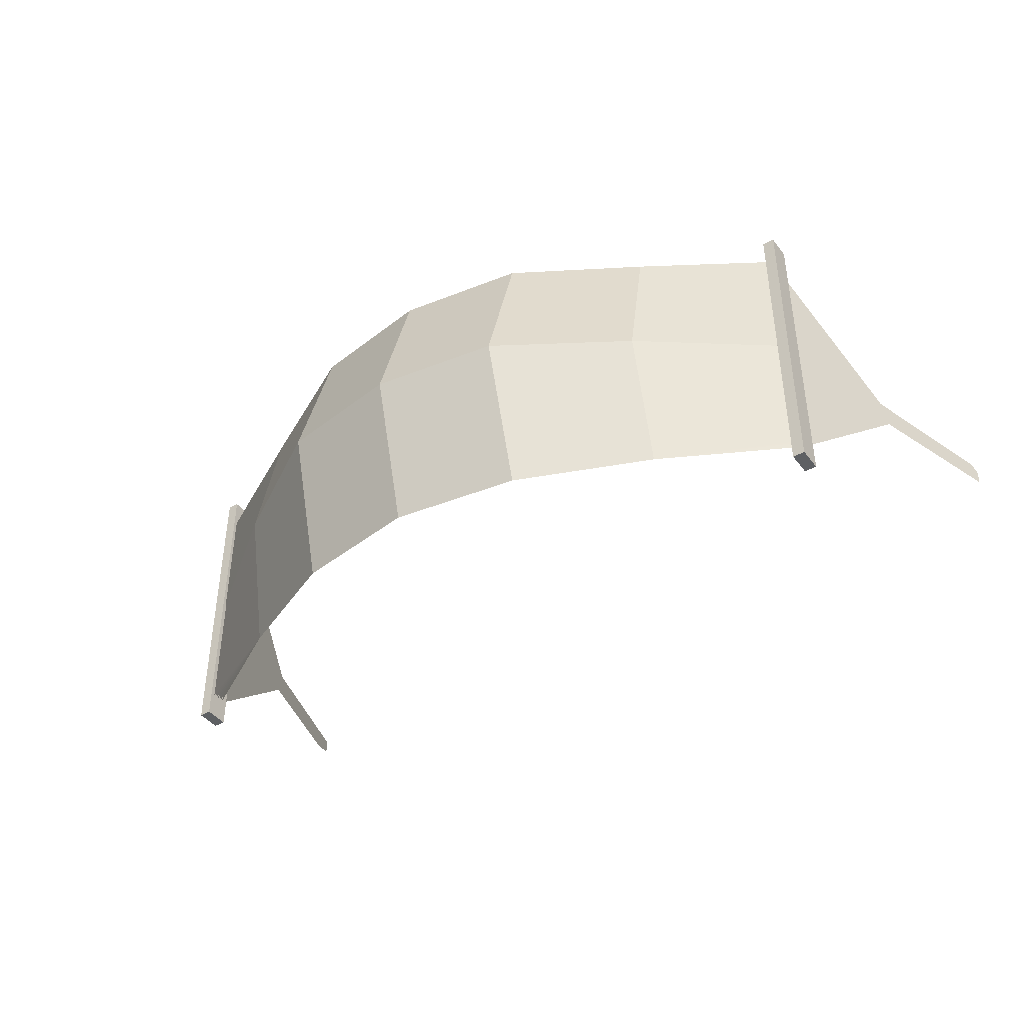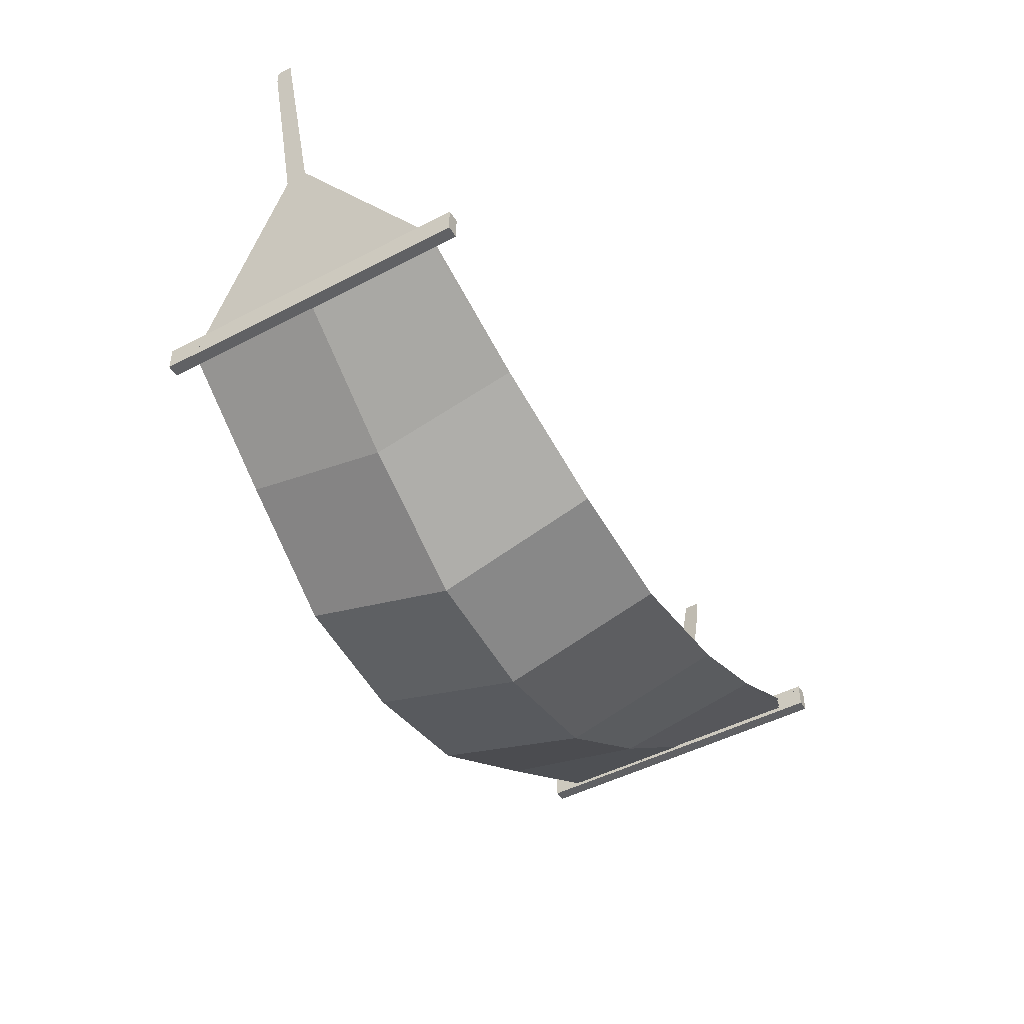
<metadata>
{"format":"obj","ext":"obj","renderer":"f3d","projection":"perspective","resolution":1024,"background":"white","views":[{"elev":-42.2,"azim":34.2,"up":"+Z"},{"elev":-47.0,"azim":120.7,"up":"+Y"}]}
</metadata>
<code>
o Hammock_Plane.001
v -1.021 0.5186 0.3598
v 1.021 0.5186 0.3598
v -1.021 0.5186 -0.3598
v 1.021 0.5186 -0.3598
v -0.6808 0.3044 0.393
v -0.3404 0.1343 0.423
v 0 0.08194 0.423
v 0.3404 0.1343 0.423
v 0.6808 0.3044 0.393
v 0.6808 0.3044 -0.393
v 0.3404 0.1343 -0.423
v -0 0.08194 -0.423
v -0.3404 0.1343 -0.423
v -0.6808 0.3044 -0.393
v -1.021 0.5184 -0
v 1.021 0.5184 -0
v -0.6808 0.2638 -0
v -0.3404 0.05552 0
v 0 0.003191 0
v 0.3404 0.05552 0
v 0.6808 0.2638 -0
v -1.01 0.4998 0.4327
v 1.008 0.5033 0.4327
v -1.01 0.4998 -0.4327
v 1.008 0.5033 -0.4327
v -1.01 0.4995 0
v 1.008 0.503 -0
v -1.01 0.5288 0.4327
v 1.008 0.5324 0.4327
v -1.01 0.5288 -0.4327
v 1.008 0.5324 -0.4327
v -1.01 0.5285 0
v 1.008 0.5321 -0
v -1.042 0.4998 0.4327
v 1.04 0.5033 0.4327
v -1.042 0.4998 -0.4327
v 1.04 0.5033 -0.4327
v -1.042 0.4995 0
v 1.04 0.503 -0
v -1.042 0.5288 0.4327
v 1.04 0.5324 0.4327
v -1.042 0.5288 -0.4327
v 1.04 0.5324 -0.4327
v -1.042 0.5285 0
v 1.04 0.5321 -0
v 1.251 1.282 0.02007
v 1.251 1.282 -0.02007
v 1.251 1.282 -0
v -1.236 1.281 0.02094
v -1.236 1.281 -0.02094
v -1.236 1.281 -0
v 1.136 0.9 0.02532
v 1.136 0.9 -0
v 1.136 0.9 -0.02532
v -1.129 0.9 -0.02537
v -1.129 0.9 -0
v -1.129 0.9 0.02537
v -1.021 0.5186 0.3598
v 1.021 0.5186 0.3598
v -1.021 0.5186 -0.3598
v 1.021 0.5186 -0.3598
v -1.021 0.5184 -0
v 1.021 0.5184 -0
v -0.6808 0.2638 -0
v -0.3404 0.05552 0
v 0 0.003191 0
v 0.3404 0.05552 0
v 0.6808 0.2638 -0
v 1.251 1.282 0.02007
v 1.251 1.282 -0.02007
v 1.251 1.282 -0
v -1.236 1.281 0.02094
v -1.236 1.281 -0.02094
v -1.236 1.281 -0
v 1.136 0.9 0.02532
v 1.136 0.9 -0
v 1.136 0.9 -0.02532
v -1.129 0.9 -0.02537
v -1.129 0.9 -0
v -1.129 0.9 0.02537
v -1.021 0.5122 0.3598
v 1.021 0.5122 0.3598
v -1.021 0.5122 -0.3598
v 1.021 0.5122 -0.3598
v -1.021 0.512 -0
v 1.021 0.512 -0
v -0.6808 0.2574 -0
v -0.3404 0.04913 0
v 0 -0.003201 0
v 0.3404 0.04913 0
v 0.6808 0.2574 -0
v -1.01 0.4934 0.4327
v 1.008 0.4969 0.4327
v -1.01 0.4934 -0.4327
v 1.008 0.4969 -0.4327
v -1.01 0.4931 0
v 1.008 0.4967 -0
v -1.01 0.5224 0.4327
v 1.008 0.526 0.4327
v -1.01 0.5224 -0.4327
v 1.008 0.526 -0.4327
v -1.01 0.5222 0
v 1.008 0.5257 -0
v -1.042 0.4934 0.4327
v 1.04 0.4969 0.4327
v -1.042 0.4934 -0.4327
v 1.04 0.4969 -0.4327
v -1.042 0.4931 0
v 1.04 0.4967 -0
v -1.042 0.5224 0.4327
v 1.04 0.526 0.4327
v -1.042 0.5224 -0.4327
v 1.04 0.526 -0.4327
v -1.042 0.5222 0
v 1.04 0.5257 -0
v 1.251 1.275 0.02007
v 1.251 1.275 -0.02007
v 1.251 1.275 -0
v -1.236 1.275 0.02094
v -1.236 1.275 -0.02094
v -1.236 1.275 -0
v 1.136 0.8936 0.02532
v 1.136 0.8936 -0
v 1.136 0.8936 -0.02532
v -1.129 0.8936 -0.02537
v -1.129 0.8936 -0
v -1.129 0.8936 0.02537
v -1.021 0.5122 0.3598
v 1.021 0.5122 0.3598
v -1.021 0.5122 -0.3598
v 1.021 0.5122 -0.3598
v -1.021 0.512 -0
v 1.021 0.512 -0
v -0.6808 0.2574 -0
v -0.3404 0.04913 0
v 0 -0.003201 0
v 0.3404 0.04913 0
v 0.6808 0.2574 -0
v 1.251 1.275 0.02007
v 1.251 1.275 -0.02007
v 1.251 1.275 -0
v -1.236 1.275 0.02094
v -1.236 1.275 -0.02094
v -1.236 1.275 -0
v 1.136 0.8936 0.02532
v 1.136 0.8936 -0
v 1.136 0.8936 -0.02532
v -1.129 0.8936 -0.02537
v -1.129 0.8936 -0
v -1.129 0.8936 0.02537
v -1.021 0.5058 0.3598
v 1.021 0.5058 0.3598
v -1.021 0.5058 -0.3598
v 1.021 0.5058 -0.3598
v -1.021 0.5056 -0
v 1.021 0.5056 -0
v -0.6808 0.251 -0
v -0.3404 0.04274 0
v 0 -0.009593 0
v 0.3404 0.04274 0
v 0.6808 0.251 -0
v -1.01 0.487 0.4327
v 1.008 0.4905 0.4327
v -1.01 0.487 -0.4327
v 1.008 0.4905 -0.4327
v -1.01 0.4867 0
v 1.008 0.4903 -0
v -1.01 0.516 0.4327
v 1.008 0.5196 0.4327
v -1.01 0.516 -0.4327
v 1.008 0.5196 -0.4327
v -1.01 0.5158 0
v 1.008 0.5193 -0
v -1.042 0.487 0.4327
v 1.04 0.4905 0.4327
v -1.042 0.487 -0.4327
v 1.04 0.4905 -0.4327
v -1.042 0.4867 0
v 1.04 0.4903 -0
v -1.042 0.516 0.4327
v 1.04 0.5196 0.4327
v -1.042 0.516 -0.4327
v 1.04 0.5196 -0.4327
v -1.042 0.5158 0
v 1.04 0.5193 -0
v 1.251 1.269 0.02007
v 1.251 1.269 -0.02007
v 1.251 1.269 -0
v -1.236 1.269 0.02094
v -1.236 1.269 -0.02094
v -1.236 1.269 -0
v 1.136 0.8873 0.02532
v 1.136 0.8872 -0
v 1.136 0.8873 -0.02532
v -1.129 0.8872 -0.02537
v -1.129 0.8872 -0
v -1.129 0.8872 0.02537
v -1.021 0.5058 0.3598
v 1.021 0.5058 0.3598
v -1.021 0.5058 -0.3598
v 1.021 0.5058 -0.3598
v -1.021 0.5056 -0
v 1.021 0.5056 -0
v -0.6808 0.251 -0
v -0.3404 0.04274 0
v 0 -0.009593 0
v 0.3404 0.04274 0
v 0.6808 0.251 -0
v 1.251 1.269 0.02007
v 1.251 1.269 -0.02007
v 1.251 1.269 -0
v -1.236 1.269 0.02094
v -1.236 1.269 -0.02094
v -1.236 1.269 -0
v 1.136 0.8873 0.02532
v 1.136 0.8872 -0
v 1.136 0.8873 -0.02532
v -1.129 0.8872 -0.02537
v -1.129 0.8872 -0
v -1.129 0.8872 0.02537
v -1.021 0.4994 0.3598
v 1.021 0.4994 0.3598
v -1.021 0.4994 -0.3598
v 1.021 0.4994 -0.3598
v -1.021 0.4992 -0
v 1.021 0.4992 -0
v -0.6808 0.2447 -0
v -0.3404 0.03635 0
v 0 -0.01598 0
v 0.3404 0.03635 0
v 0.6808 0.2447 -0
v -1.01 0.4806 0.4327
v 1.008 0.4842 0.4327
v -1.01 0.4806 -0.4327
v 1.008 0.4842 -0.4327
v -1.01 0.4803 0
v 1.008 0.4839 -0
v -1.01 0.5097 0.4327
v 1.008 0.5132 0.4327
v -1.01 0.5097 -0.4327
v 1.008 0.5132 -0.4327
v -1.01 0.5094 0
v 1.008 0.5129 -0
v -1.042 0.4806 0.4327
v 1.04 0.4842 0.4327
v -1.042 0.4806 -0.4327
v 1.04 0.4842 -0.4327
v -1.042 0.4803 0
v 1.04 0.4839 -0
v -1.042 0.5097 0.4327
v 1.04 0.5132 0.4327
v -1.042 0.5097 -0.4327
v 1.04 0.5132 -0.4327
v -1.042 0.5094 0
v 1.04 0.5129 -0
v 1.251 1.262 0.02007
v 1.251 1.262 -0.02007
v 1.251 1.262 -0
v -1.236 1.262 0.02094
v -1.236 1.262 -0.02094
v -1.236 1.262 -0
v 1.136 0.8809 0.02532
v 1.136 0.8808 -0
v 1.136 0.8809 -0.02532
v -1.129 0.8808 -0.02537
v -1.129 0.8808 -0
v -1.129 0.8808 0.02537
v -1.021 0.4994 0.3598
v 1.021 0.4994 0.3598
v -1.021 0.4994 -0.3598
v 1.021 0.4994 -0.3598
v -1.021 0.4992 -0
v 1.021 0.4992 -0
v -0.6808 0.2447 -0
v -0.3404 0.03635 0
v 0 -0.01598 0
v 0.3404 0.03635 0
v 0.6808 0.2447 -0
v 1.251 1.262 0.02007
v 1.251 1.262 -0.02007
v 1.251 1.262 -0
v -1.236 1.262 0.02094
v -1.236 1.262 -0.02094
v -1.236 1.262 -0
v 1.136 0.8809 0.02532
v 1.136 0.8808 -0
v 1.136 0.8809 -0.02532
v -1.129 0.8808 -0.02537
v -1.129 0.8808 -0
v -1.129 0.8808 0.02537
v -1.021 0.493 0.3598
v 1.021 0.493 0.3598
v -1.021 0.493 -0.3598
v 1.021 0.493 -0.3598
v -1.021 0.4928 -0
v 1.021 0.4928 -0
v -0.6808 0.2383 -0
v -0.3404 0.02996 0
v 0 -0.02238 0
v 0.3404 0.02996 0
v 0.6808 0.2383 -0
v -1.01 0.4742 0.4327
v 1.008 0.4778 0.4327
v -1.01 0.4742 -0.4327
v 1.008 0.4778 -0.4327
v -1.01 0.4739 0
v 1.008 0.4775 -0
v -1.01 0.5033 0.4327
v 1.008 0.5068 0.4327
v -1.01 0.5033 -0.4327
v 1.008 0.5068 -0.4327
v -1.01 0.503 0
v 1.008 0.5066 -0
v -1.042 0.4742 0.4327
v 1.04 0.4778 0.4327
v -1.042 0.4742 -0.4327
v 1.04 0.4778 -0.4327
v -1.042 0.4739 0
v 1.04 0.4775 -0
v -1.042 0.5033 0.4327
v 1.04 0.5068 0.4327
v -1.042 0.5033 -0.4327
v 1.04 0.5068 -0.4327
v -1.042 0.503 0
v 1.04 0.5066 -0
v 1.251 1.256 0.02007
v 1.251 1.256 -0.02007
v 1.251 1.256 -0
v -1.236 1.256 0.02094
v -1.236 1.256 -0.02094
v -1.236 1.256 -0
v 1.136 0.8745 0.02532
v 1.136 0.8745 -0
v 1.136 0.8745 -0.02532
v -1.129 0.8744 -0.02537
v -1.129 0.8744 -0
v -1.129 0.8744 0.02537
v -1.021 0.493 0.3598
v 1.021 0.493 0.3598
v -1.021 0.493 -0.3598
v 1.021 0.493 -0.3598
v -1.021 0.4928 -0
v 1.021 0.4928 -0
v -0.6808 0.2383 -0
v -0.3404 0.02996 0
v 0 -0.02238 0
v 0.3404 0.02996 0
v 0.6808 0.2383 -0
v 1.251 1.256 0.02007
v 1.251 1.256 -0.02007
v 1.251 1.256 -0
v -1.236 1.256 0.02094
v -1.236 1.256 -0.02094
v -1.236 1.256 -0
v 1.136 0.8745 0.02532
v 1.136 0.8745 -0
v 1.136 0.8745 -0.02532
v -1.129 0.8744 -0.02537
v -1.129 0.8744 -0
v -1.129 0.8744 0.02537
v -1.021 0.4867 0.3598
v 1.021 0.4867 0.3598
v -1.021 0.4867 -0.3598
v 1.021 0.4867 -0.3598
v -1.021 0.4864 -0
v 1.021 0.4864 -0
v -0.6808 0.2319 -0
v -0.3404 0.02356 0
v 0 -0.02877 0
v 0.3404 0.02356 0
v 0.6808 0.2319 -0
v -1.01 0.4678 0.4327
v 1.008 0.4714 0.4327
v -1.01 0.4678 -0.4327
v 1.008 0.4714 -0.4327
v -1.01 0.4675 0
v 1.008 0.4711 -0
v -1.01 0.4969 0.4327
v 1.008 0.5004 0.4327
v -1.01 0.4969 -0.4327
v 1.008 0.5004 -0.4327
v -1.01 0.4966 0
v 1.008 0.5002 -0
v -1.042 0.4678 0.4327
v 1.04 0.4714 0.4327
v -1.042 0.4678 -0.4327
v 1.04 0.4714 -0.4327
v -1.042 0.4675 0
v 1.04 0.4711 -0
v -1.042 0.4969 0.4327
v 1.04 0.5004 0.4327
v -1.042 0.4969 -0.4327
v 1.04 0.5004 -0.4327
v -1.042 0.4966 0
v 1.04 0.5002 -0
v 1.251 1.25 0.02007
v 1.251 1.25 -0.02007
v 1.251 1.25 -0
v -1.236 1.25 0.02094
v -1.236 1.25 -0.02094
v -1.236 1.25 -0
v 1.136 0.8681 0.02532
v 1.136 0.8681 -0
v 1.136 0.8681 -0.02532
v -1.129 0.868 -0.02537
v -1.129 0.868 -0
v -1.129 0.868 0.02537
v -1.021 0.4867 0.3598
v 1.021 0.4867 0.3598
v -1.021 0.4867 -0.3598
v 1.021 0.4867 -0.3598
v -1.021 0.4864 -0
v 1.021 0.4864 -0
v -0.6808 0.2319 -0
v -0.3404 0.02356 0
v 0 -0.02877 0
v 0.3404 0.02356 0
v 0.6808 0.2319 -0
v 1.251 1.25 0.02007
v 1.251 1.25 -0.02007
v 1.251 1.25 -0
v -1.236 1.25 0.02094
v -1.236 1.25 -0.02094
v -1.236 1.25 -0
v 1.136 0.8681 0.02532
v 1.136 0.8681 -0
v 1.136 0.8681 -0.02532
v -1.129 0.868 -0.02537
v -1.129 0.868 -0
v -1.129 0.868 0.02537
v -1.021 0.4803 0.3598
v 1.021 0.4803 0.3598
v -1.021 0.4803 -0.3598
v 1.021 0.4803 -0.3598
v -1.021 0.48 -0
v 1.021 0.48 -0
v -0.6808 0.2255 -0
v -0.3404 0.01717 0
v 0 -0.03516 0
v 0.3404 0.01717 0
v 0.6808 0.2255 -0
v -1.01 0.4614 0.4327
v 1.008 0.465 0.4327
v -1.01 0.4614 -0.4327
v 1.008 0.465 -0.4327
v -1.01 0.4611 0
v 1.008 0.4647 -0
v -1.01 0.4905 0.4327
v 1.008 0.4941 0.4327
v -1.01 0.4905 -0.4327
v 1.008 0.4941 -0.4327
v -1.01 0.4902 0
v 1.008 0.4938 -0
v -1.042 0.4614 0.4327
v 1.04 0.465 0.4327
v -1.042 0.4614 -0.4327
v 1.04 0.465 -0.4327
v -1.042 0.4611 0
v 1.04 0.4647 -0
v -1.042 0.4905 0.4327
v 1.04 0.4941 0.4327
v -1.042 0.4905 -0.4327
v 1.04 0.4941 -0.4327
v -1.042 0.4902 0
v 1.04 0.4938 -0
v 1.251 1.243 0.02007
v 1.251 1.243 -0.02007
v 1.251 1.243 -0
v -1.236 1.243 0.02094
v -1.236 1.243 -0.02094
v -1.236 1.243 -0
v 1.136 0.8617 0.02532
v 1.136 0.8617 -0
v 1.136 0.8617 -0.02532
v -1.129 0.8616 -0.02537
v -1.129 0.8616 -0
v -1.129 0.8616 0.02537
v -1.021 0.4803 0.3598
v 1.021 0.4803 0.3598
v -1.021 0.4803 -0.3598
v 1.021 0.4803 -0.3598
v -1.021 0.48 -0
v 1.021 0.48 -0
v -0.6808 0.2255 -0
v -0.3404 0.01717 0
v 0 -0.03516 0
v 0.3404 0.01717 0
v 0.6808 0.2255 -0
v 1.251 1.243 0.02007
v 1.251 1.243 -0.02007
v 1.251 1.243 -0
v -1.236 1.243 0.02094
v -1.236 1.243 -0.02094
v -1.236 1.243 -0
v 1.136 0.8617 0.02532
v 1.136 0.8617 -0
v 1.136 0.8617 -0.02532
v -1.129 0.8616 -0.02537
v -1.129 0.8616 -0
v -1.129 0.8616 0.02537
f 21 16 4 10
f 15 17 14 3
f 17 18 13 14
f 18 19 12 13
f 19 20 11 12
f 20 21 10 11
f 8 9 21 20
f 7 8 20 19
f 6 7 19 18
f 5 6 18 17
f 1 5 17 15
f 9 2 16 21
f 26 24 30 32
f 22 26 32 28
f 27 23 29 33
f 25 27 33 31
f 38 44 42 36
f 34 40 44 38
f 39 45 41 35
f 37 43 45 39
f 30 42 44 32
f 31 43 37 25
f 27 39 35 23
f 28 40 34 22
f 22 34 38 26
f 29 41 45 33
f 32 44 40 28
f 23 35 41 29
f 25 37 39 27
f 24 36 42 30
f 33 45 43 31
f 26 38 36 24
f 53 52 46 48
f 54 53 48 47
f 56 55 50 51
f 57 56 51 49
f 4 16 53 54
f 16 2 52 53
f 1 15 56 57
f 15 3 55 56
f 68 10 61 63
f 62 60 14 64
f 64 14 13 65
f 65 13 12 66
f 66 12 11 67
f 67 11 10 68
f 8 67 68 9
f 7 66 67 8
f 6 65 66 7
f 5 64 65 6
f 58 62 64 5
f 9 68 63 59
f 76 71 69 75
f 77 70 71 76
f 79 74 73 78
f 80 72 74 79
f 61 77 76 63
f 63 76 75 59
f 58 80 79 62
f 62 79 78 60
f 91 86 84 10
f 85 87 14 83
f 87 88 13 14
f 88 89 12 13
f 89 90 11 12
f 90 91 10 11
f 8 9 91 90
f 7 8 90 89
f 6 7 89 88
f 5 6 88 87
f 81 5 87 85
f 9 82 86 91
f 96 94 100 102
f 92 96 102 98
f 97 93 99 103
f 95 97 103 101
f 108 114 112 106
f 104 110 114 108
f 109 115 111 105
f 107 113 115 109
f 100 112 114 102
f 101 113 107 95
f 97 109 105 93
f 98 110 104 92
f 92 104 108 96
f 99 111 115 103
f 102 114 110 98
f 93 105 111 99
f 95 107 109 97
f 94 106 112 100
f 103 115 113 101
f 96 108 106 94
f 123 122 116 118
f 124 123 118 117
f 126 125 120 121
f 127 126 121 119
f 84 86 123 124
f 86 82 122 123
f 81 85 126 127
f 85 83 125 126
f 138 10 131 133
f 132 130 14 134
f 134 14 13 135
f 135 13 12 136
f 136 12 11 137
f 137 11 10 138
f 8 137 138 9
f 7 136 137 8
f 6 135 136 7
f 5 134 135 6
f 128 132 134 5
f 9 138 133 129
f 146 141 139 145
f 147 140 141 146
f 149 144 143 148
f 150 142 144 149
f 131 147 146 133
f 133 146 145 129
f 128 150 149 132
f 132 149 148 130
f 161 156 154 10
f 155 157 14 153
f 157 158 13 14
f 158 159 12 13
f 159 160 11 12
f 160 161 10 11
f 8 9 161 160
f 7 8 160 159
f 6 7 159 158
f 5 6 158 157
f 151 5 157 155
f 9 152 156 161
f 166 164 170 172
f 162 166 172 168
f 167 163 169 173
f 165 167 173 171
f 178 184 182 176
f 174 180 184 178
f 179 185 181 175
f 177 183 185 179
f 170 182 184 172
f 171 183 177 165
f 167 179 175 163
f 168 180 174 162
f 162 174 178 166
f 169 181 185 173
f 172 184 180 168
f 163 175 181 169
f 165 177 179 167
f 164 176 182 170
f 173 185 183 171
f 166 178 176 164
f 193 192 186 188
f 194 193 188 187
f 196 195 190 191
f 197 196 191 189
f 154 156 193 194
f 156 152 192 193
f 151 155 196 197
f 155 153 195 196
f 208 10 201 203
f 202 200 14 204
f 204 14 13 205
f 205 13 12 206
f 206 12 11 207
f 207 11 10 208
f 8 207 208 9
f 7 206 207 8
f 6 205 206 7
f 5 204 205 6
f 198 202 204 5
f 9 208 203 199
f 216 211 209 215
f 217 210 211 216
f 219 214 213 218
f 220 212 214 219
f 201 217 216 203
f 203 216 215 199
f 198 220 219 202
f 202 219 218 200
f 231 226 224 10
f 225 227 14 223
f 227 228 13 14
f 228 229 12 13
f 229 230 11 12
f 230 231 10 11
f 8 9 231 230
f 7 8 230 229
f 6 7 229 228
f 5 6 228 227
f 221 5 227 225
f 9 222 226 231
f 236 234 240 242
f 232 236 242 238
f 237 233 239 243
f 235 237 243 241
f 248 254 252 246
f 244 250 254 248
f 249 255 251 245
f 247 253 255 249
f 240 252 254 242
f 241 253 247 235
f 237 249 245 233
f 238 250 244 232
f 232 244 248 236
f 239 251 255 243
f 242 254 250 238
f 233 245 251 239
f 235 247 249 237
f 234 246 252 240
f 243 255 253 241
f 236 248 246 234
f 263 262 256 258
f 264 263 258 257
f 266 265 260 261
f 267 266 261 259
f 224 226 263 264
f 226 222 262 263
f 221 225 266 267
f 225 223 265 266
f 278 10 271 273
f 272 270 14 274
f 274 14 13 275
f 275 13 12 276
f 276 12 11 277
f 277 11 10 278
f 8 277 278 9
f 7 276 277 8
f 6 275 276 7
f 5 274 275 6
f 268 272 274 5
f 9 278 273 269
f 286 281 279 285
f 287 280 281 286
f 289 284 283 288
f 290 282 284 289
f 271 287 286 273
f 273 286 285 269
f 268 290 289 272
f 272 289 288 270
f 301 296 294 10
f 295 297 14 293
f 297 298 13 14
f 298 299 12 13
f 299 300 11 12
f 300 301 10 11
f 8 9 301 300
f 7 8 300 299
f 6 7 299 298
f 5 6 298 297
f 291 5 297 295
f 9 292 296 301
f 306 304 310 312
f 302 306 312 308
f 307 303 309 313
f 305 307 313 311
f 318 324 322 316
f 314 320 324 318
f 319 325 321 315
f 317 323 325 319
f 310 322 324 312
f 311 323 317 305
f 307 319 315 303
f 308 320 314 302
f 302 314 318 306
f 309 321 325 313
f 312 324 320 308
f 303 315 321 309
f 305 317 319 307
f 304 316 322 310
f 313 325 323 311
f 306 318 316 304
f 333 332 326 328
f 334 333 328 327
f 336 335 330 331
f 337 336 331 329
f 294 296 333 334
f 296 292 332 333
f 291 295 336 337
f 295 293 335 336
f 348 10 341 343
f 342 340 14 344
f 344 14 13 345
f 345 13 12 346
f 346 12 11 347
f 347 11 10 348
f 8 347 348 9
f 7 346 347 8
f 6 345 346 7
f 5 344 345 6
f 338 342 344 5
f 9 348 343 339
f 356 351 349 355
f 357 350 351 356
f 359 354 353 358
f 360 352 354 359
f 341 357 356 343
f 343 356 355 339
f 338 360 359 342
f 342 359 358 340
f 371 366 364 10
f 365 367 14 363
f 367 368 13 14
f 368 369 12 13
f 369 370 11 12
f 370 371 10 11
f 8 9 371 370
f 7 8 370 369
f 6 7 369 368
f 5 6 368 367
f 361 5 367 365
f 9 362 366 371
f 376 374 380 382
f 372 376 382 378
f 377 373 379 383
f 375 377 383 381
f 388 394 392 386
f 384 390 394 388
f 389 395 391 385
f 387 393 395 389
f 380 392 394 382
f 381 393 387 375
f 377 389 385 373
f 378 390 384 372
f 372 384 388 376
f 379 391 395 383
f 382 394 390 378
f 373 385 391 379
f 375 387 389 377
f 374 386 392 380
f 383 395 393 381
f 376 388 386 374
f 403 402 396 398
f 404 403 398 397
f 406 405 400 401
f 407 406 401 399
f 364 366 403 404
f 366 362 402 403
f 361 365 406 407
f 365 363 405 406
f 418 10 411 413
f 412 410 14 414
f 414 14 13 415
f 415 13 12 416
f 416 12 11 417
f 417 11 10 418
f 8 417 418 9
f 7 416 417 8
f 6 415 416 7
f 5 414 415 6
f 408 412 414 5
f 9 418 413 409
f 426 421 419 425
f 427 420 421 426
f 429 424 423 428
f 430 422 424 429
f 411 427 426 413
f 413 426 425 409
f 408 430 429 412
f 412 429 428 410
f 441 436 434 10
f 435 437 14 433
f 437 438 13 14
f 438 439 12 13
f 439 440 11 12
f 440 441 10 11
f 8 9 441 440
f 7 8 440 439
f 6 7 439 438
f 5 6 438 437
f 431 5 437 435
f 9 432 436 441
f 446 444 450 452
f 442 446 452 448
f 447 443 449 453
f 445 447 453 451
f 458 464 462 456
f 454 460 464 458
f 459 465 461 455
f 457 463 465 459
f 450 462 464 452
f 451 463 457 445
f 447 459 455 443
f 448 460 454 442
f 442 454 458 446
f 449 461 465 453
f 452 464 460 448
f 443 455 461 449
f 445 457 459 447
f 444 456 462 450
f 453 465 463 451
f 446 458 456 444
f 473 472 466 468
f 474 473 468 467
f 476 475 470 471
f 477 476 471 469
f 434 436 473 474
f 436 432 472 473
f 431 435 476 477
f 435 433 475 476
f 488 10 481 483
f 482 480 14 484
f 484 14 13 485
f 485 13 12 486
f 486 12 11 487
f 487 11 10 488
f 8 487 488 9
f 7 486 487 8
f 6 485 486 7
f 5 484 485 6
f 478 482 484 5
f 9 488 483 479
f 496 491 489 495
f 497 490 491 496
f 499 494 493 498
f 500 492 494 499
f 481 497 496 483
f 483 496 495 479
f 478 500 499 482
f 482 499 498 480

</code>
